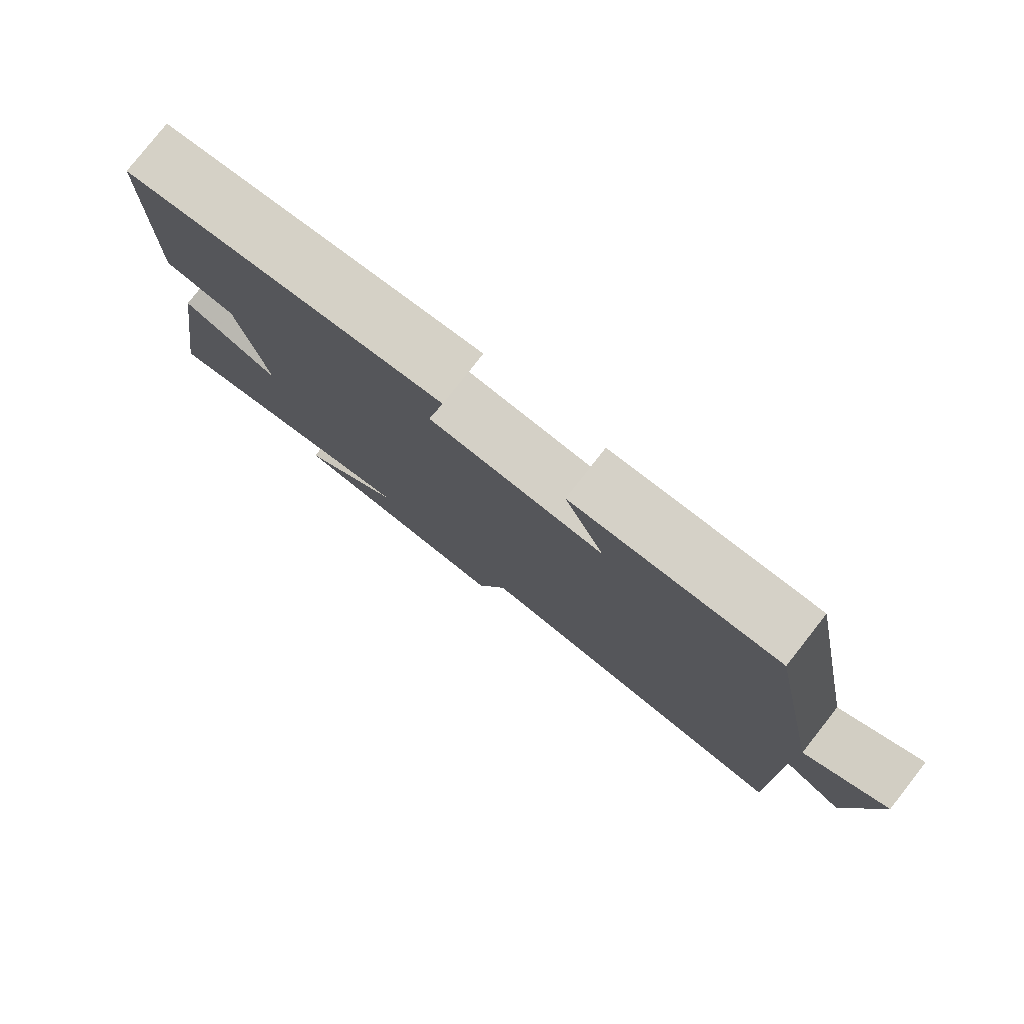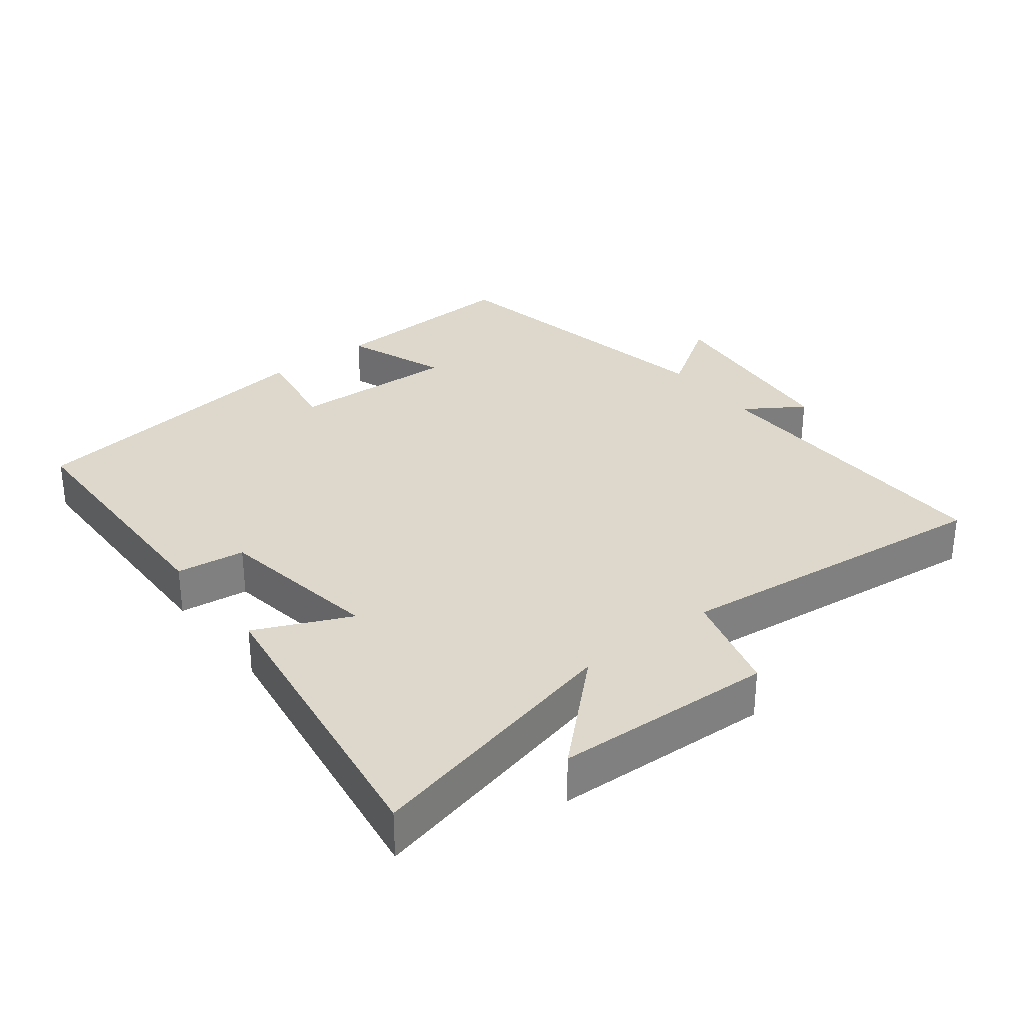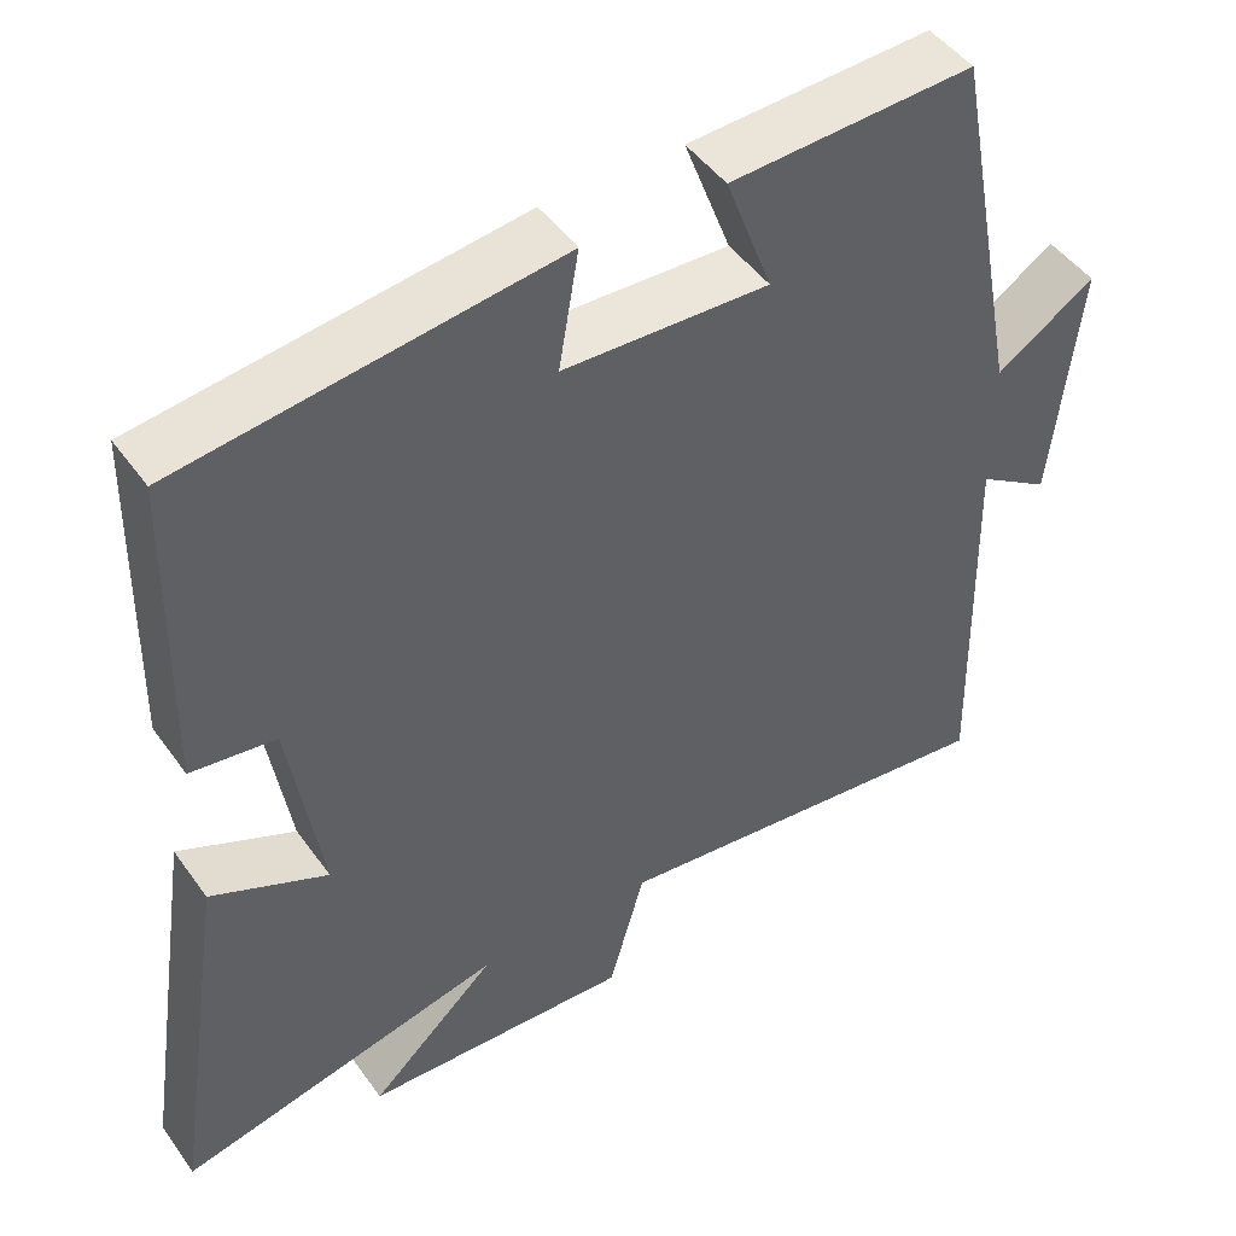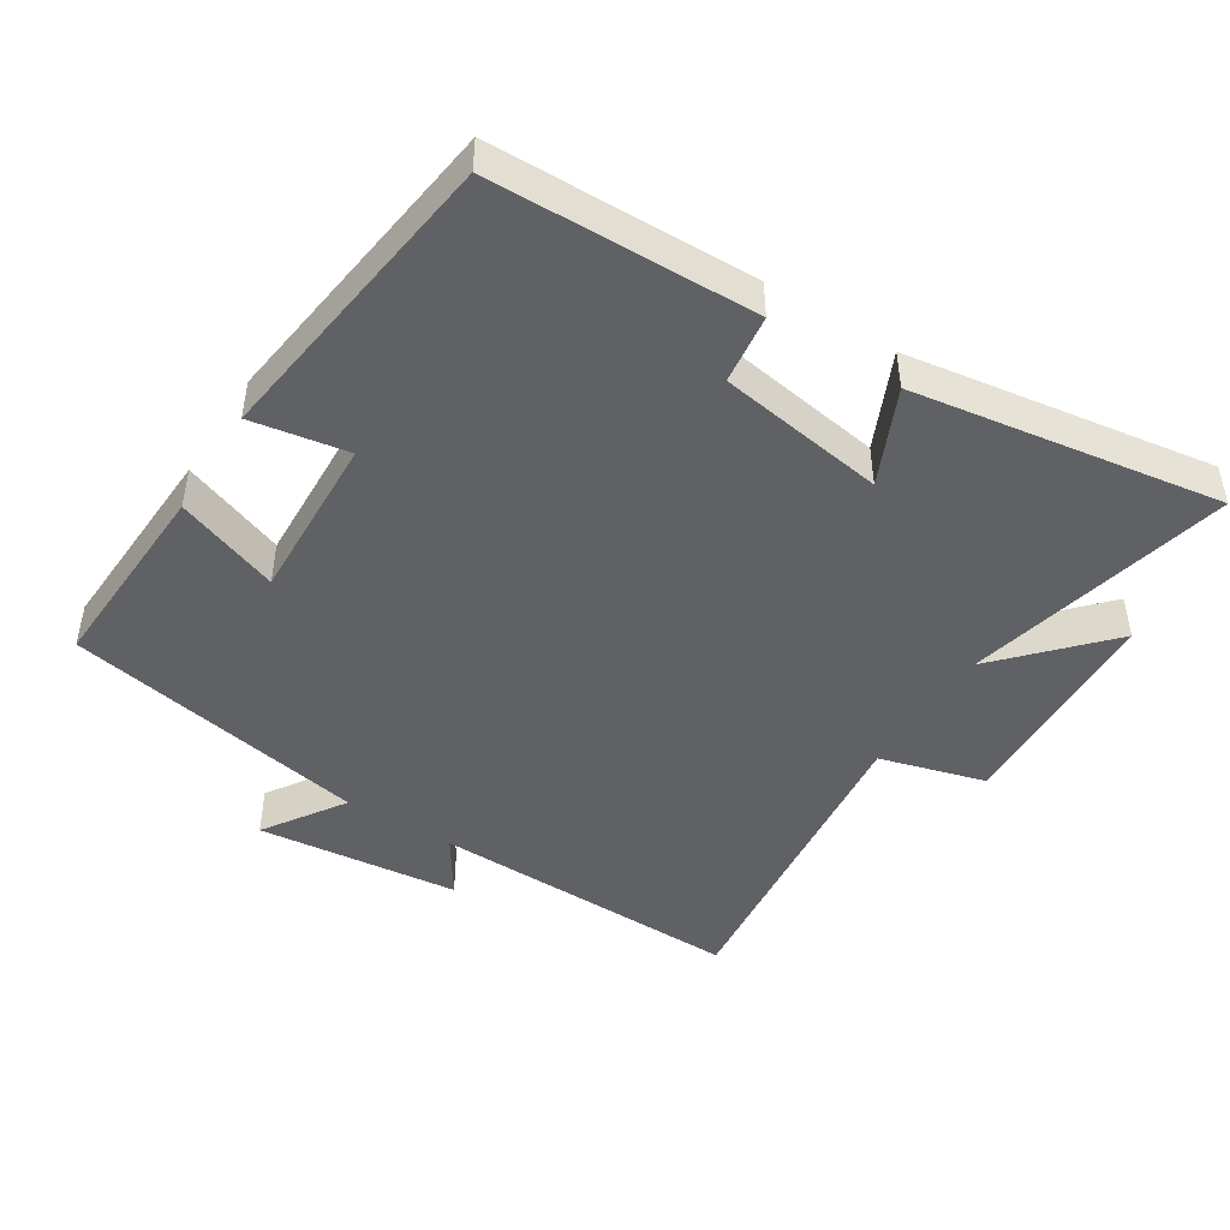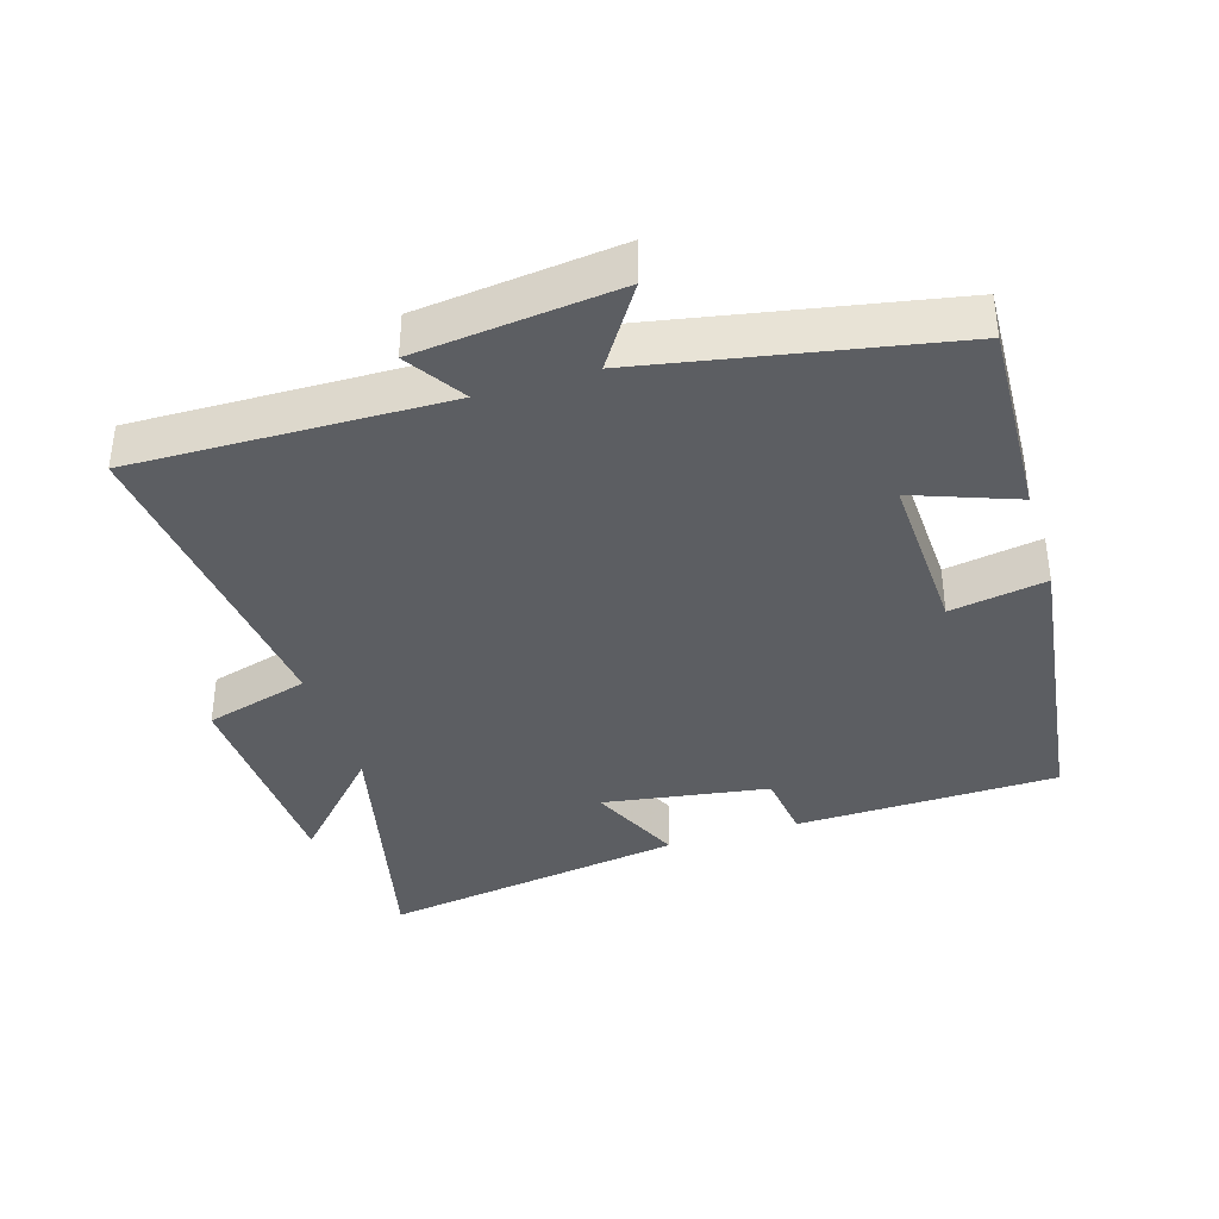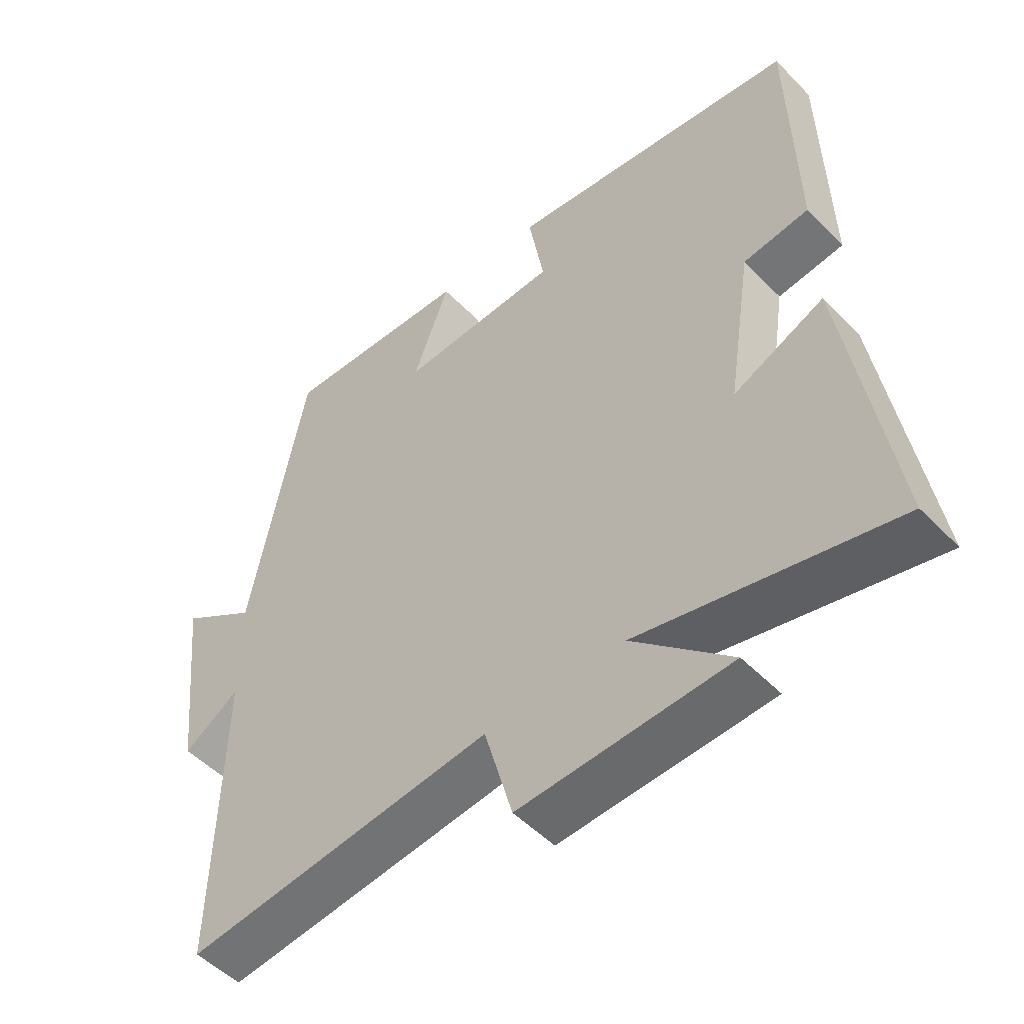
<metadata>
{"format":"obj","ext":"obj","renderer":"f3d","projection":"perspective","resolution":1024,"background":"white","views":[{"elev":79.7,"azim":-141.8,"up":"+Z"},{"elev":31.3,"azim":142.0,"up":"+Y"},{"elev":47.2,"azim":146.3,"up":"+Z"},{"elev":-46.1,"azim":57.8,"up":"+Y"},{"elev":-38.0,"azim":-72.8,"up":"+Y"},{"elev":-51.1,"azim":42.3,"up":"+Z"}]}
</metadata>
<code>
v -0.415 0.07 0.514
v -0.124 0.07 0.5
v -0.18 0.07 0.349
v 0.066 0.07 0.359
v 0.042 0.07 0.5
v 0.492 0.07 0.44
v 0.5 0.07 0.054
v 0.399 0.07 0.041
v 0.361 0.07 -0.203
v 0.5 0.07 -0.14
v 0.569 0.07 -0.591
v 0.179 0.07 -0.5
v 0.33 0.07 -0.64
v 0.008 0.07 -0.654
v -0.035 0.07 -0.5
v -0.51 0.07 -0.553
v -0.5 0.07 -0.093
v -0.586 0.07 -0.149
v -0.618 0.07 0.147
v -0.5 0.07 0.069
v -0.415 0 0.514
v -0.124 0 0.5
v -0.18 0 0.349
v 0.066 0 0.359
v 0.042 0 0.5
v 0.492 0 0.44
v 0.5 0 0.054
v 0.399 0 0.041
v 0.361 0 -0.203
v 0.5 0 -0.14
v 0.569 0 -0.591
v 0.179 0 -0.5
v 0.33 0 -0.64
v 0.008 0 -0.654
v -0.035 0 -0.5
v -0.51 0 -0.553
v -0.5 0 -0.093
v -0.586 0 -0.149
v -0.618 0 0.147
v -0.5 0 0.069
f 17 18 19 20
f 17 20 1 2
f 15 16 17
f 12 13 14 15
f 12 15 17
f 9 10 11 12
f 8 9 12 17
f 5 6 7 8
f 4 5 8
f 3 4 8 17
f 2 3 17
f 40 39 38 37
f 22 21 40 37
f 37 36 35
f 35 34 33 32
f 37 35 32
f 32 31 30 29
f 37 32 29 28
f 28 27 26 25
f 28 25 24
f 37 28 24 23
f 37 23 22
f 1 21 22 2
f 2 22 23 3
f 3 23 24 4
f 4 24 25 5
f 5 25 26 6
f 6 26 27 7
f 7 27 28 8
f 8 28 29 9
f 9 29 30 10
f 10 30 31 11
f 11 31 32 12
f 12 32 33 13
f 13 33 34 14
f 14 34 35 15
f 15 35 36 16
f 16 36 37 17
f 17 37 38 18
f 18 38 39 19
f 19 39 40 20
f 20 40 21 1

</code>
